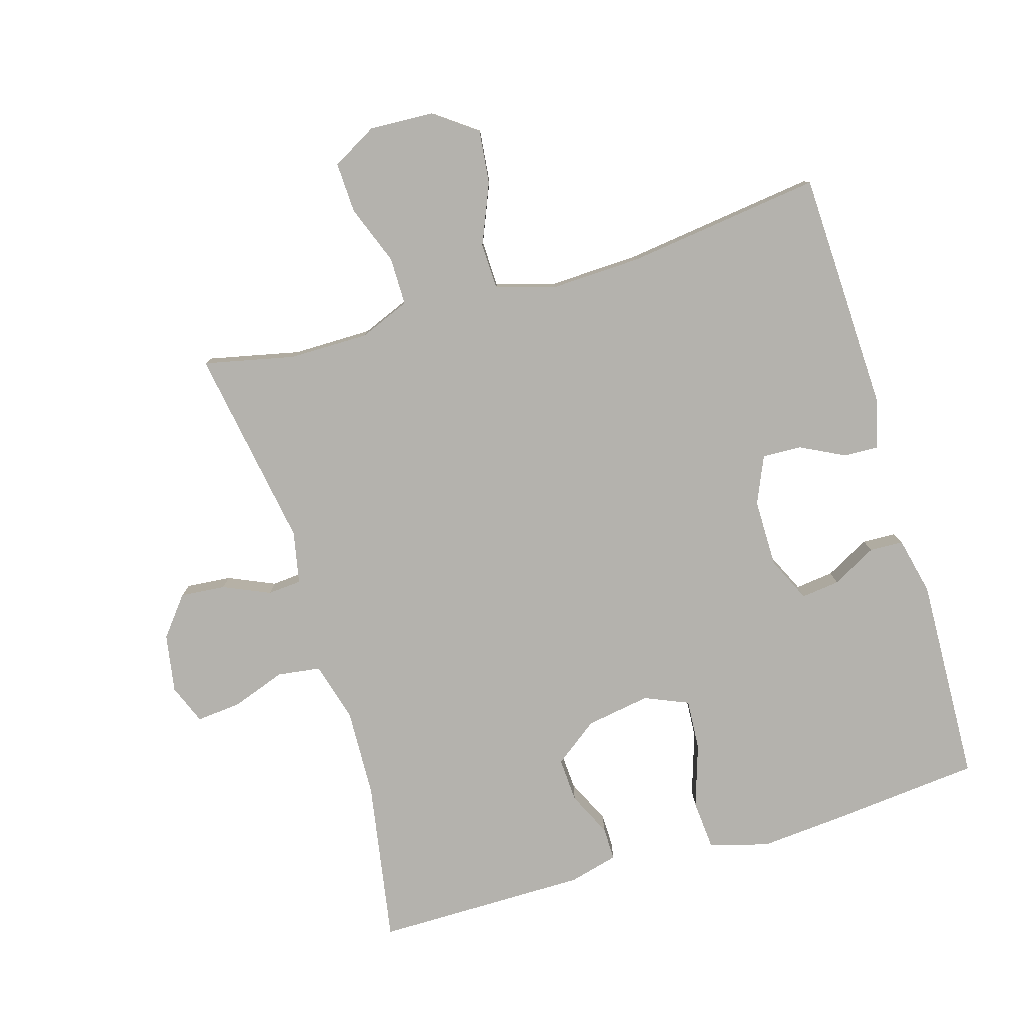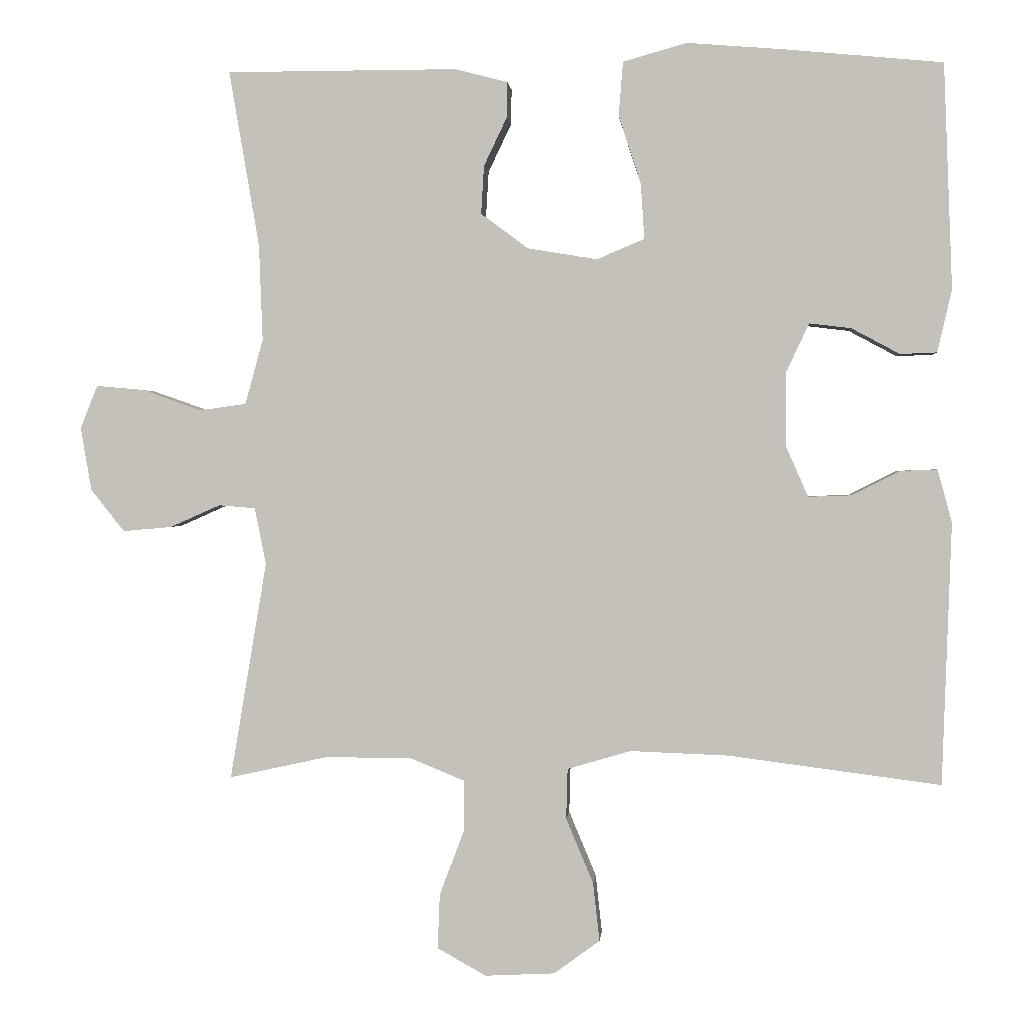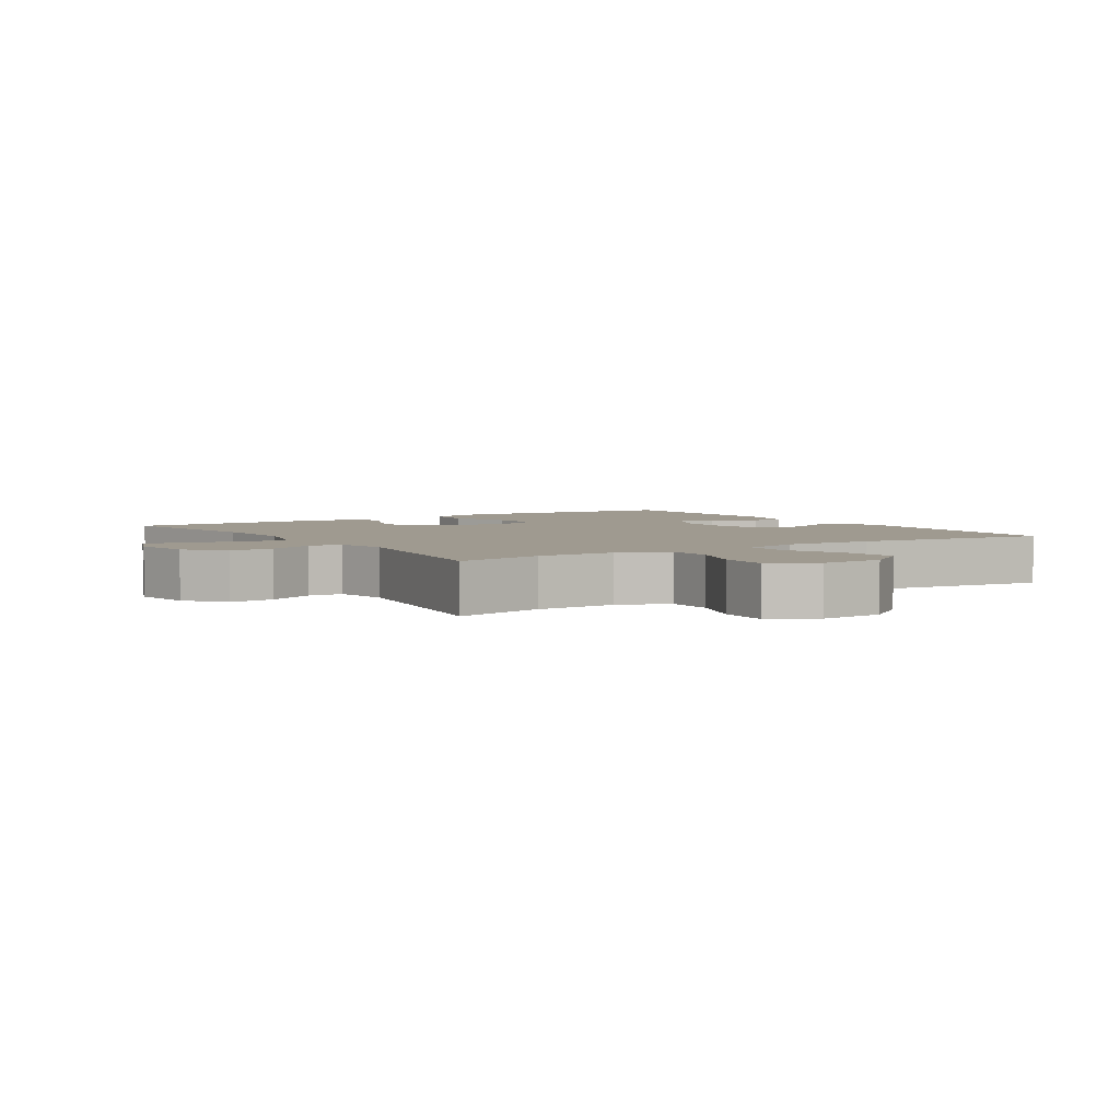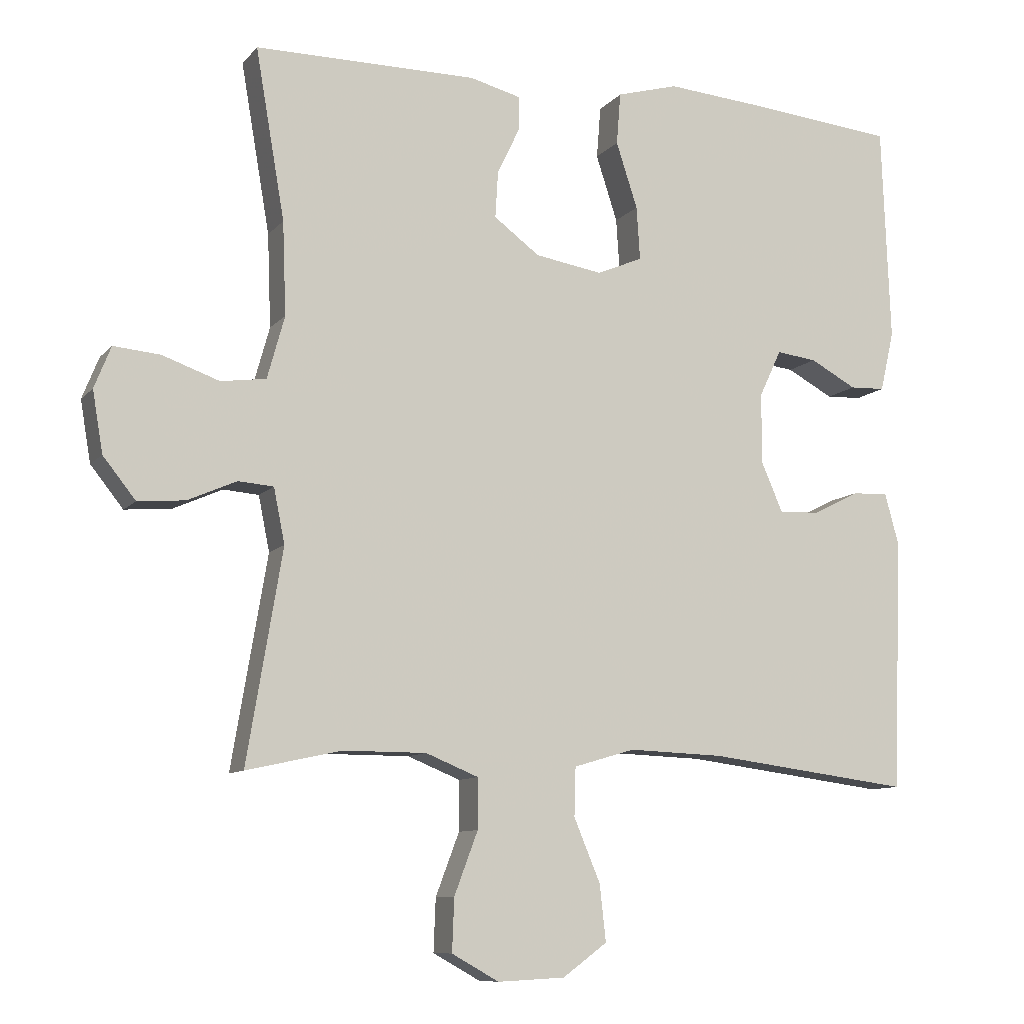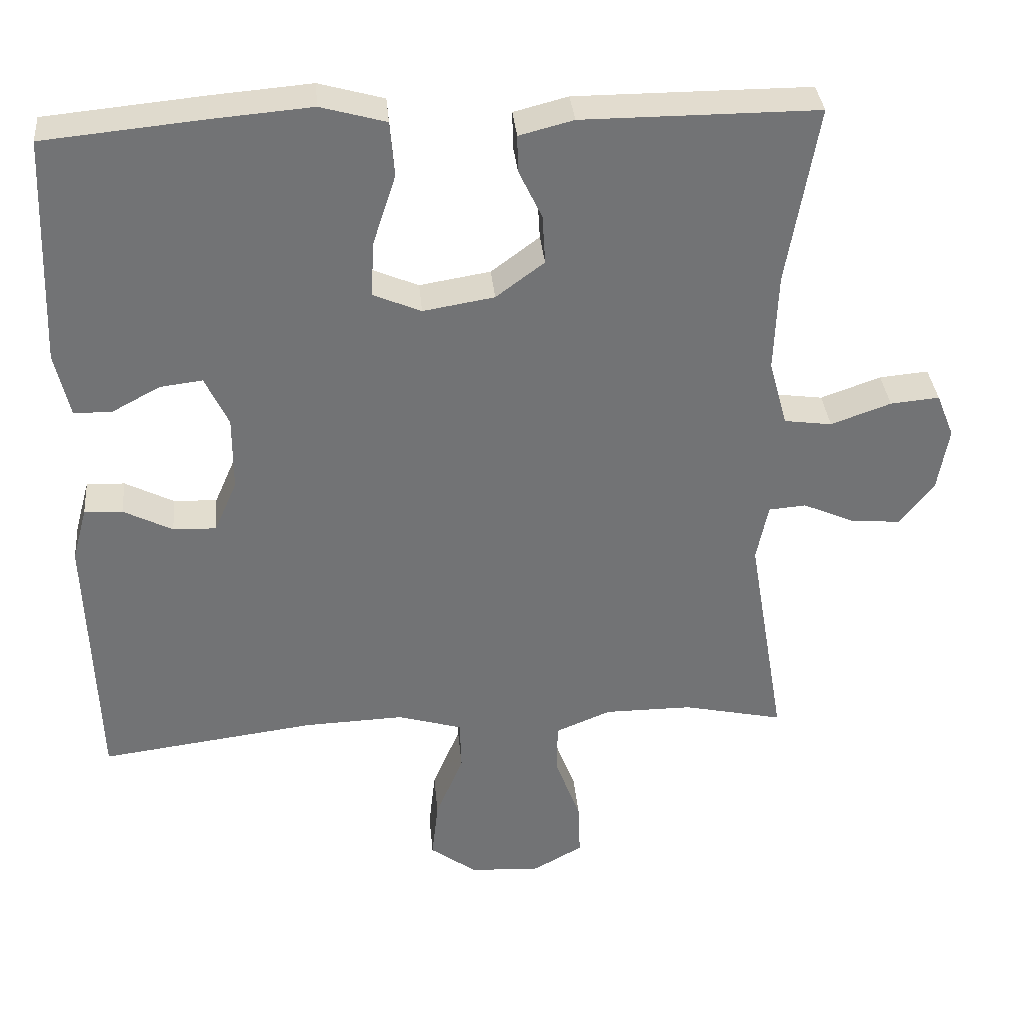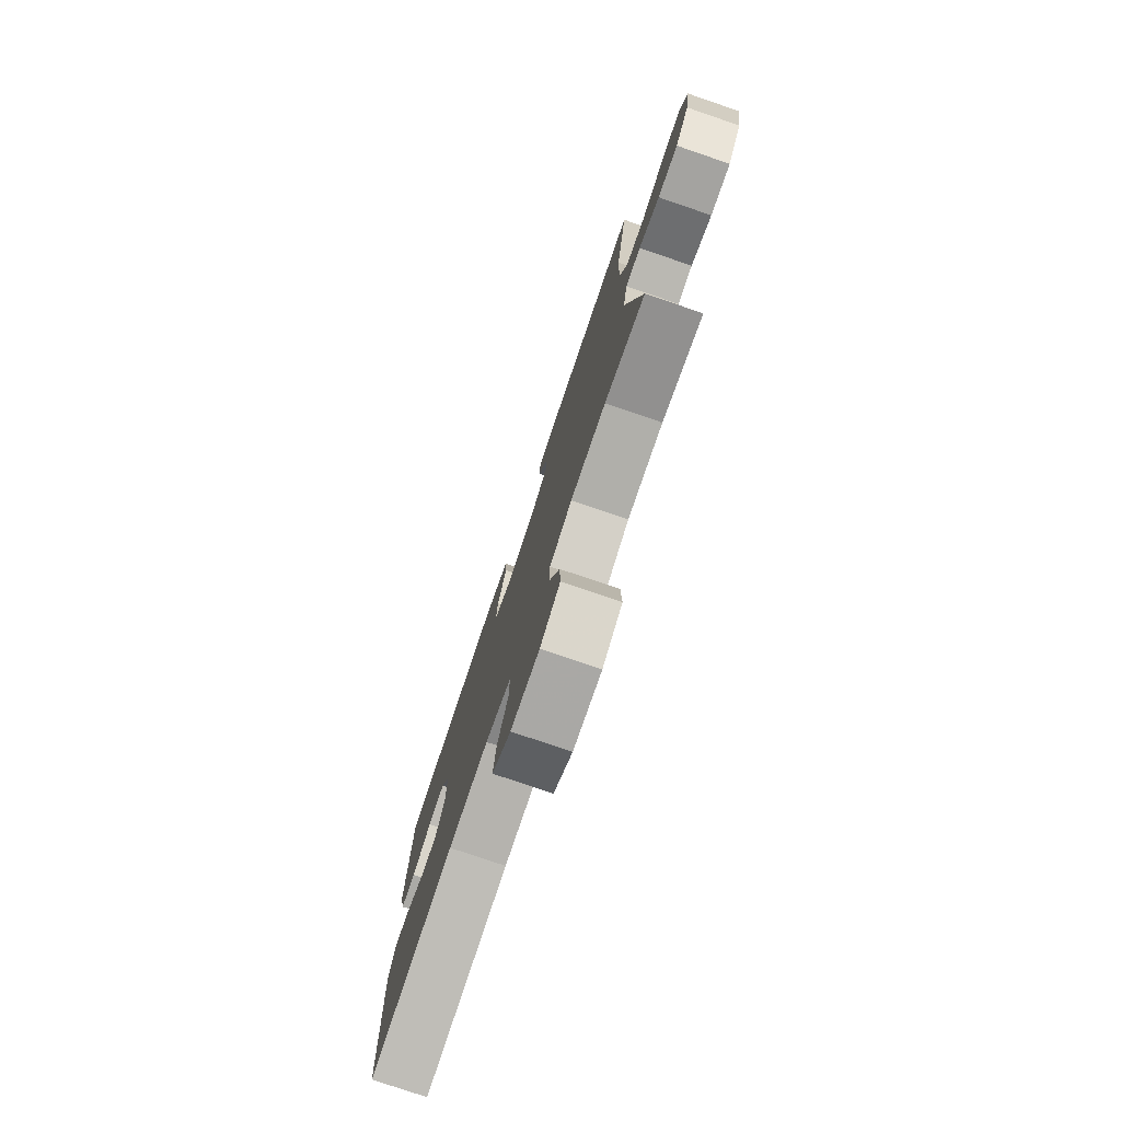
<metadata>
{"format":"obj","ext":"obj","renderer":"f3d","projection":"perspective","resolution":1024,"background":"white","views":[{"elev":-79.6,"azim":-163.4,"up":"+Y"},{"elev":1.1,"azim":-175.1,"up":"+Z"},{"elev":3.9,"azim":146.8,"up":"+Y"},{"elev":-9.6,"azim":157.2,"up":"+Z"},{"elev":34.6,"azim":-5.2,"up":"+Z"},{"elev":-78.0,"azim":71.2,"up":"+Z"}]}
</metadata>
<code>
v -0.5 0.07 -0.5
v -0.513 0.07 -0.135
v -0.493 0.07 -0.062
v -0.441 0.07 -0.064
v -0.374 0.07 -0.098
v -0.315 0.07 -0.1
v -0.284 0.07 -0.029
v -0.284 0.07 0.073
v -0.316 0.07 0.141
v -0.374 0.07 0.134
v -0.441 0.07 0.098
v -0.492 0.07 0.1
v -0.512 0.07 0.187
v -0.5 0.07 0.5
v -0.281 0.07 0.521
v -0.146 0.07 0.532
v -0.057 0.07 0.507
v -0.051 0.07 0.432
v -0.082 0.07 0.337
v -0.087 0.07 0.26
v -0.021 0.07 0.232
v 0.076 0.07 0.248
v 0.142 0.07 0.297
v 0.138 0.07 0.364
v 0.106 0.07 0.431
v 0.105 0.07 0.481
v 0.179 0.07 0.5
v 0.5 0.07 0.5
v 0.458 0.07 0.255
v 0.453 0.07 0.121
v 0.478 0.07 0.031
v 0.543 0.07 0.022
v 0.625 0.07 0.051
v 0.692 0.07 0.057
v 0.716 0.07 -0.003
v 0.701 0.07 -0.091
v 0.654 0.07 -0.15
v 0.586 0.07 -0.144
v 0.516 0.07 -0.113
v 0.465 0.07 -0.117
v 0.449 0.07 -0.196
v 0.5 0.07 -0.5
v 0.363 0.07 -0.47
v 0.243 0.07 -0.47
v 0.167 0.07 -0.501
v 0.167 0.07 -0.573
v 0.201 0.07 -0.663
v 0.204 0.07 -0.739
v 0.136 0.07 -0.777
v 0.039 0.07 -0.772
v -0.025 0.07 -0.725
v -0.016 0.07 -0.644
v 0.022 0.07 -0.553
v 0.02 0.07 -0.483
v -0.068 0.07 -0.457
v -0.205 0.07 -0.462
v -0.5 0 -0.5
v -0.513 0 -0.135
v -0.493 0 -0.062
v -0.441 0 -0.064
v -0.374 0 -0.098
v -0.315 0 -0.1
v -0.284 0 -0.029
v -0.284 0 0.073
v -0.316 0 0.141
v -0.374 0 0.134
v -0.441 0 0.098
v -0.492 0 0.1
v -0.512 0 0.187
v -0.5 0 0.5
v -0.281 0 0.521
v -0.146 0 0.532
v -0.057 0 0.507
v -0.051 0 0.432
v -0.082 0 0.337
v -0.087 0 0.26
v -0.021 0 0.232
v 0.076 0 0.248
v 0.142 0 0.297
v 0.138 0 0.364
v 0.106 0 0.431
v 0.105 0 0.481
v 0.179 0 0.5
v 0.5 0 0.5
v 0.458 0 0.255
v 0.453 0 0.121
v 0.478 0 0.031
v 0.543 0 0.022
v 0.625 0 0.051
v 0.692 0 0.057
v 0.716 0 -0.003
v 0.701 0 -0.091
v 0.654 0 -0.15
v 0.586 0 -0.144
v 0.516 0 -0.113
v 0.465 0 -0.117
v 0.449 0 -0.196
v 0.5 0 -0.5
v 0.363 0 -0.47
v 0.243 0 -0.47
v 0.167 0 -0.501
v 0.167 0 -0.573
v 0.201 0 -0.663
v 0.204 0 -0.739
v 0.136 0 -0.777
v 0.039 0 -0.772
v -0.025 0 -0.725
v -0.016 0 -0.644
v 0.022 0 -0.553
v 0.02 0 -0.483
v -0.068 0 -0.457
v -0.205 0 -0.462
f 51 52 53
f 50 51 53
f 49 50 53
f 48 49 53
f 47 48 53
f 46 47 53
f 45 46 53 54
f 44 45 54 55
f 41 42 43
f 43 44 55
f 41 43 55
f 40 41 55
f 37 38 39
f 36 37 39
f 35 36 39
f 34 35 39
f 33 34 39
f 32 33 39
f 31 32 39 40
f 40 55 56
f 31 40 56
f 30 31 56
f 27 28 29
f 26 27 29
f 25 26 29
f 24 25 29
f 23 24 29 30
f 17 18 19
f 16 17 19
f 15 16 19
f 14 15 19
f 13 14 19
f 12 13 19
f 11 12 19
f 10 11 19
f 9 10 19 20
f 8 9 20 21
f 3 4 5
f 2 3 5
f 1 2 5
f 56 1 5
f 56 5 6
f 56 6 7
f 30 56 7
f 23 30 7
f 22 23 7
f 7 8 21 22
f 109 108 107
f 109 107 106
f 109 106 105
f 109 105 104
f 109 104 103
f 109 103 102
f 110 109 102 101
f 111 110 101 100
f 99 98 97
f 111 100 99
f 111 99 97
f 111 97 96
f 95 94 93
f 95 93 92
f 95 92 91
f 95 91 90
f 95 90 89
f 95 89 88
f 96 95 88 87
f 112 111 96
f 112 96 87
f 112 87 86
f 85 84 83
f 85 83 82
f 85 82 81
f 85 81 80
f 86 85 80 79
f 75 74 73
f 75 73 72
f 75 72 71
f 75 71 70
f 75 70 69
f 75 69 68
f 75 68 67
f 75 67 66
f 76 75 66 65
f 77 76 65 64
f 61 60 59
f 61 59 58
f 61 58 57
f 61 57 112
f 62 61 112
f 63 62 112
f 63 112 86
f 63 86 79
f 63 79 78
f 78 77 64 63
f 1 57 58 2
f 2 58 59 3
f 3 59 60 4
f 4 60 61 5
f 5 61 62 6
f 6 62 63 7
f 7 63 64 8
f 8 64 65 9
f 9 65 66 10
f 10 66 67 11
f 11 67 68 12
f 12 68 69 13
f 13 69 70 14
f 14 70 71 15
f 15 71 72 16
f 16 72 73 17
f 17 73 74 18
f 18 74 75 19
f 19 75 76 20
f 20 76 77 21
f 21 77 78 22
f 22 78 79 23
f 23 79 80 24
f 24 80 81 25
f 25 81 82 26
f 26 82 83 27
f 27 83 84 28
f 28 84 85 29
f 29 85 86 30
f 30 86 87 31
f 31 87 88 32
f 32 88 89 33
f 33 89 90 34
f 34 90 91 35
f 35 91 92 36
f 36 92 93 37
f 37 93 94 38
f 38 94 95 39
f 39 95 96 40
f 40 96 97 41
f 41 97 98 42
f 42 98 99 43
f 43 99 100 44
f 44 100 101 45
f 45 101 102 46
f 46 102 103 47
f 47 103 104 48
f 48 104 105 49
f 49 105 106 50
f 50 106 107 51
f 51 107 108 52
f 52 108 109 53
f 53 109 110 54
f 54 110 111 55
f 55 111 112 56
f 56 112 57 1

</code>
